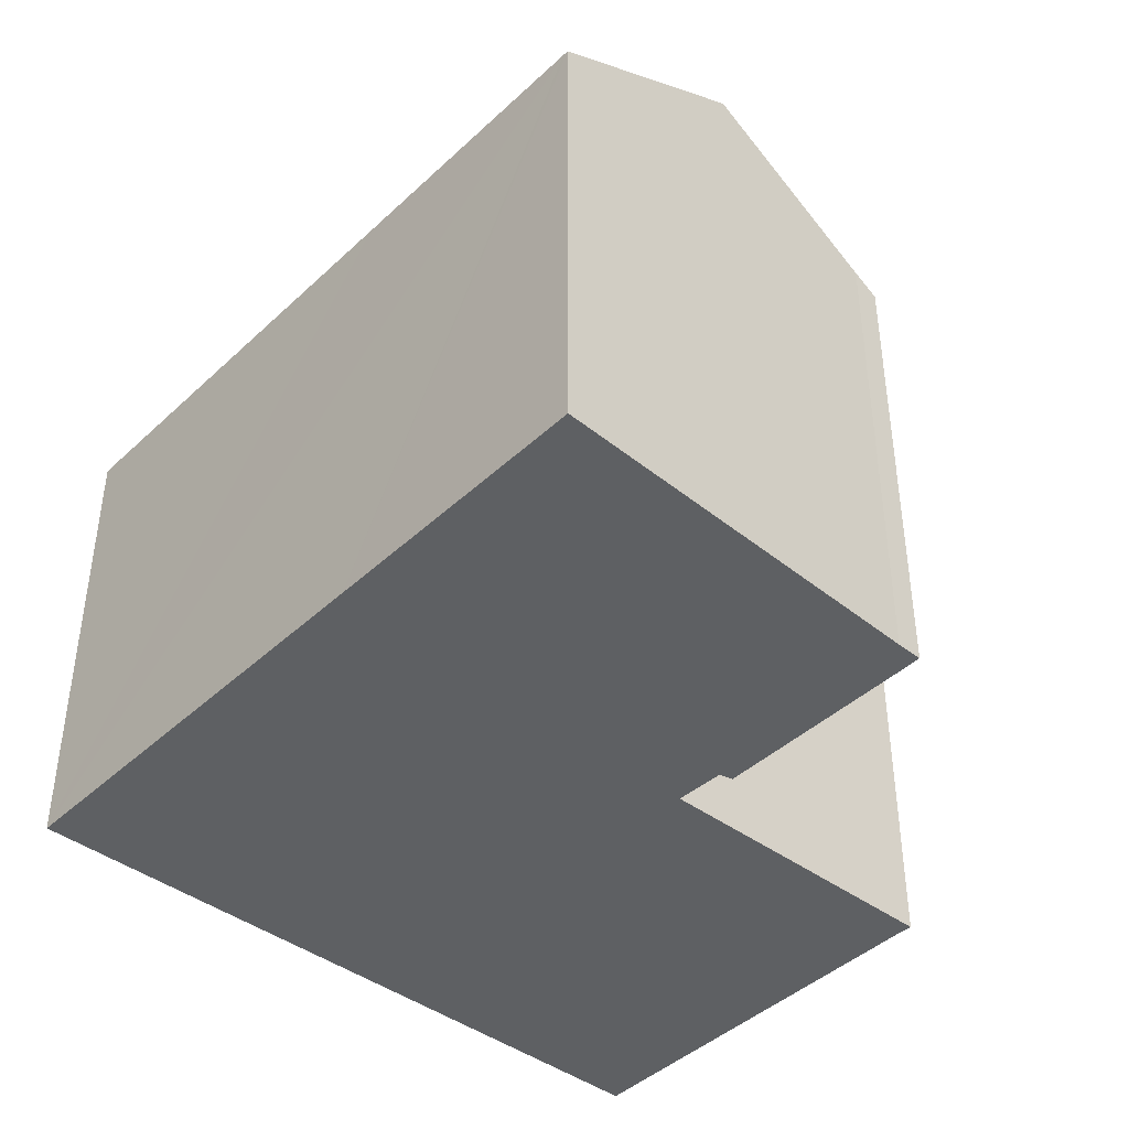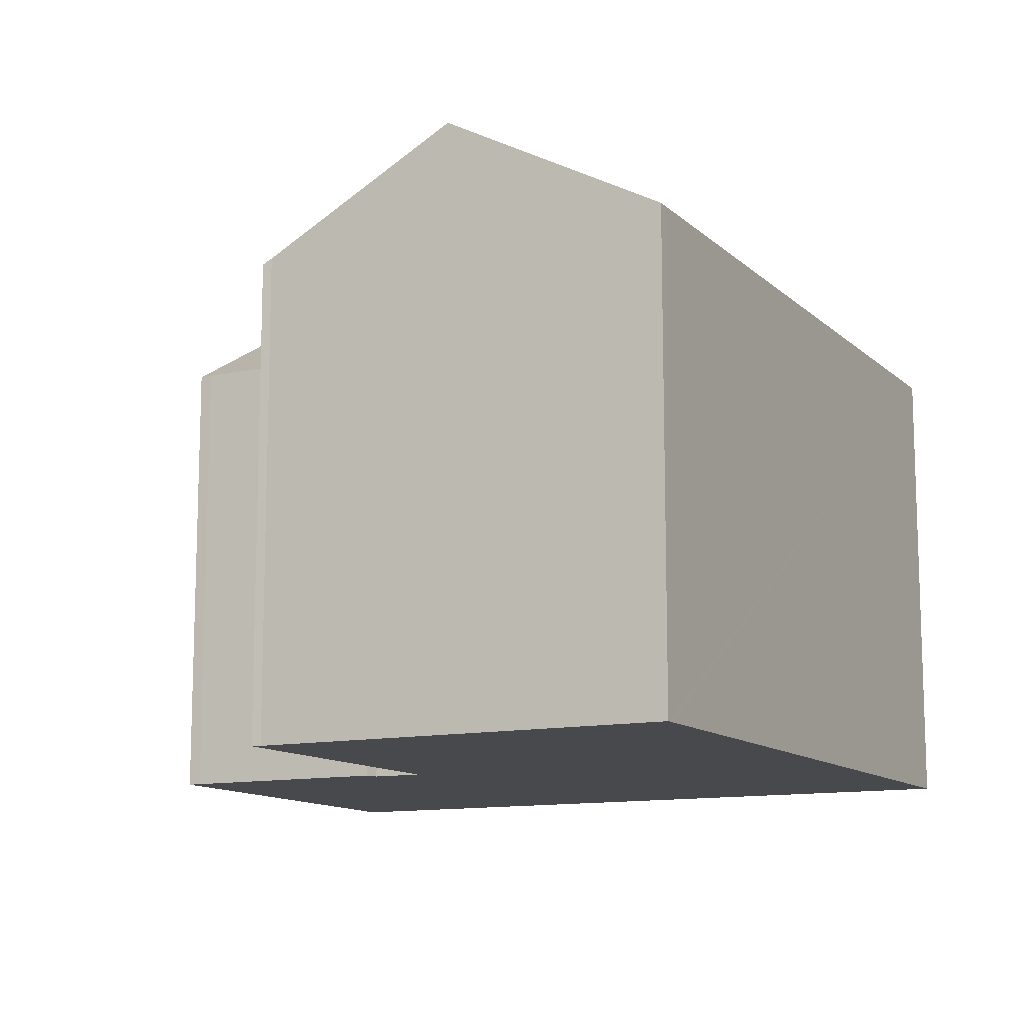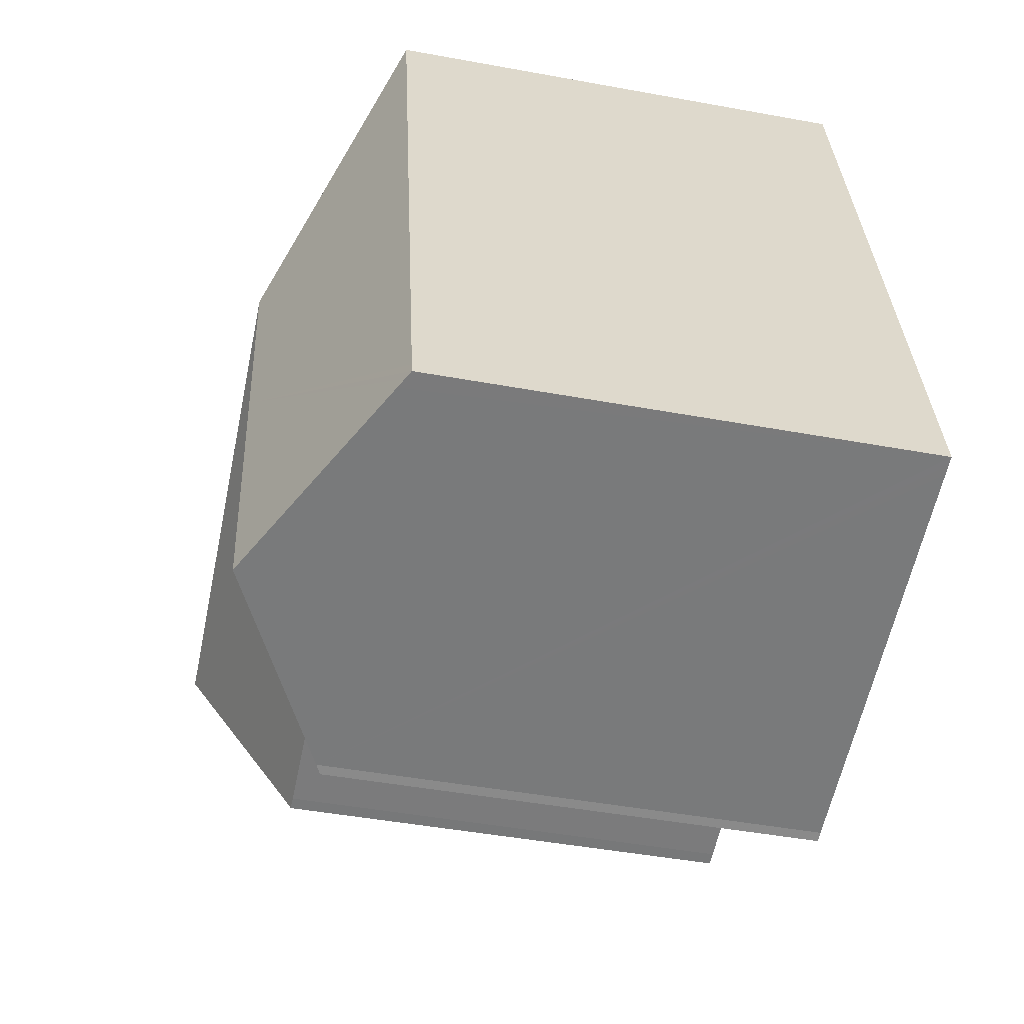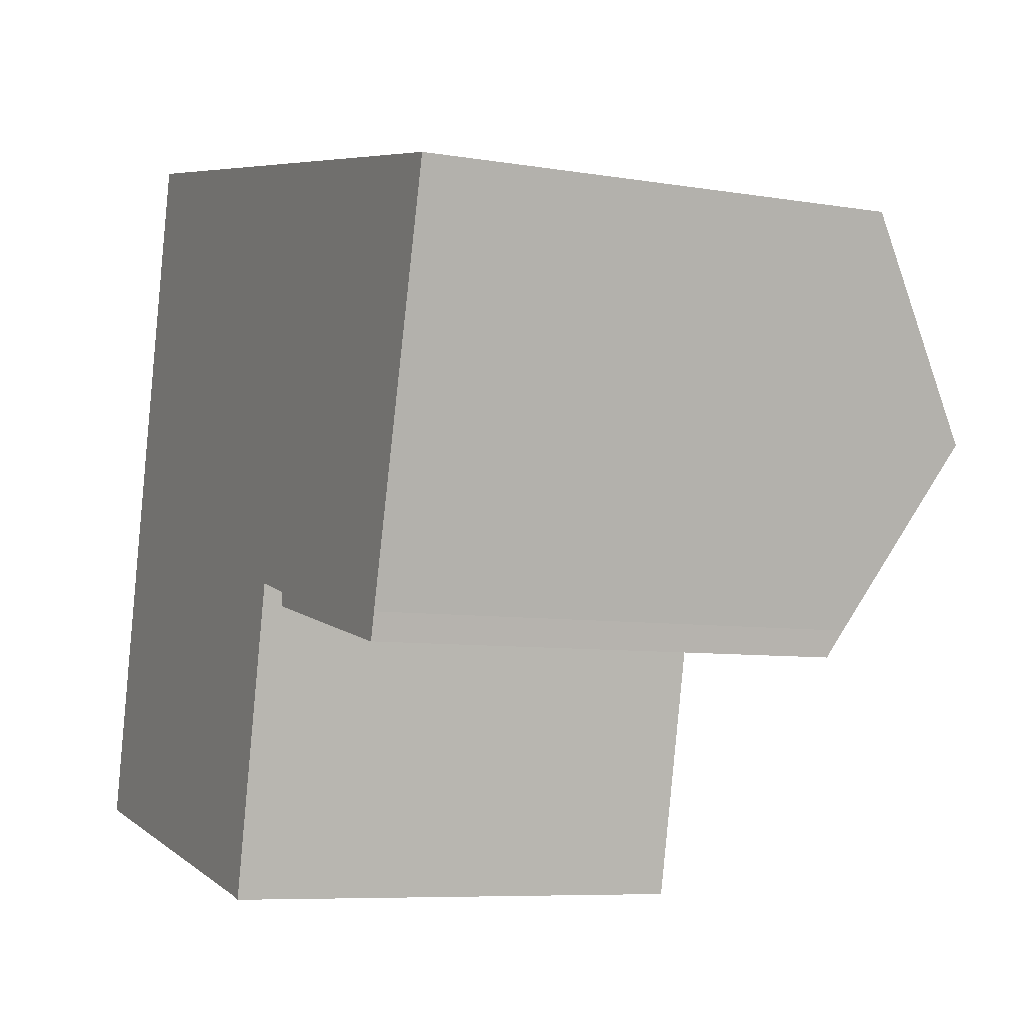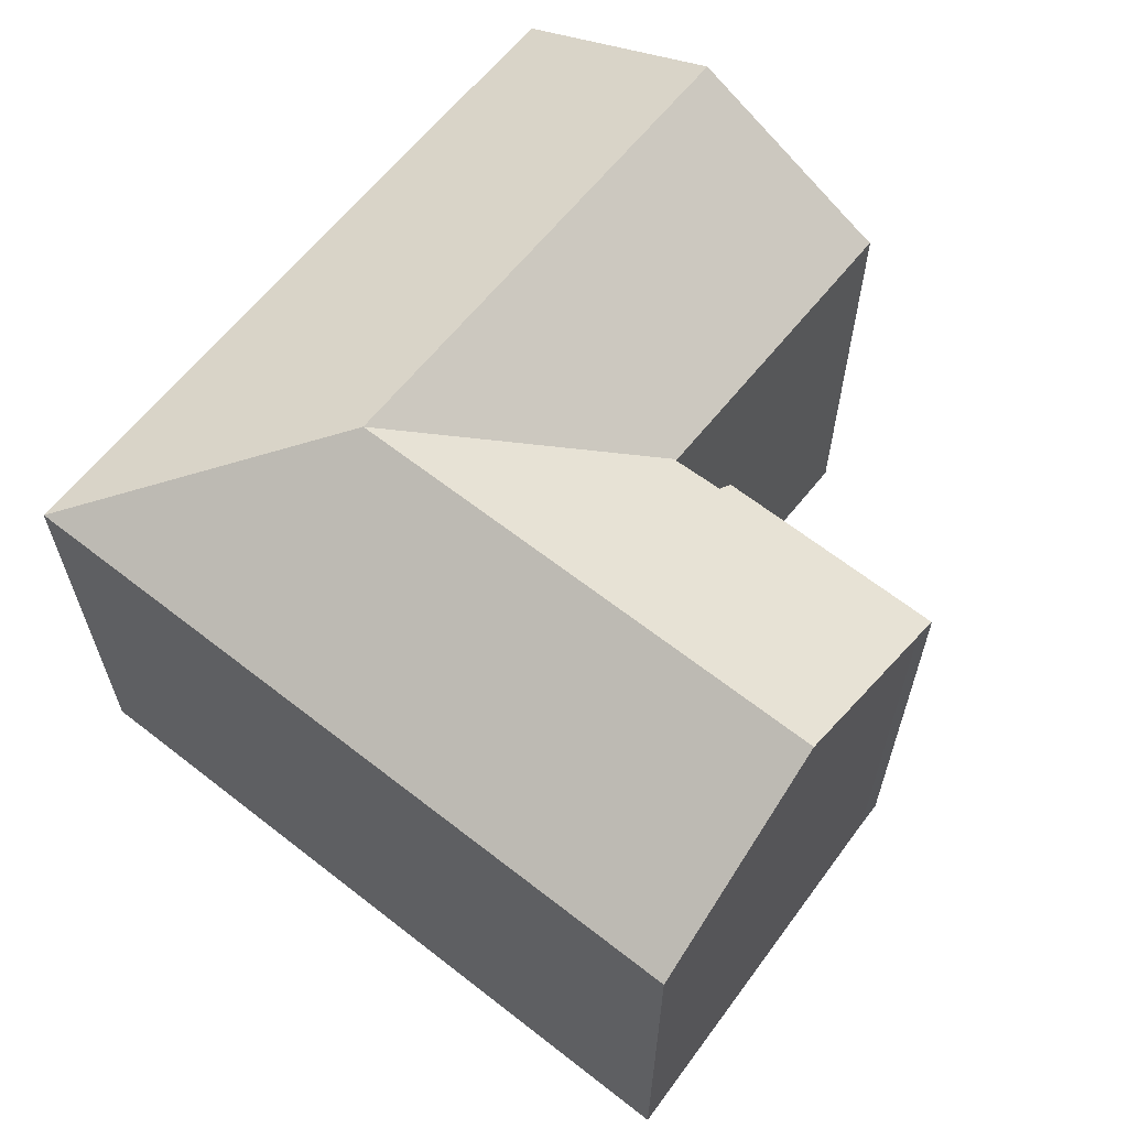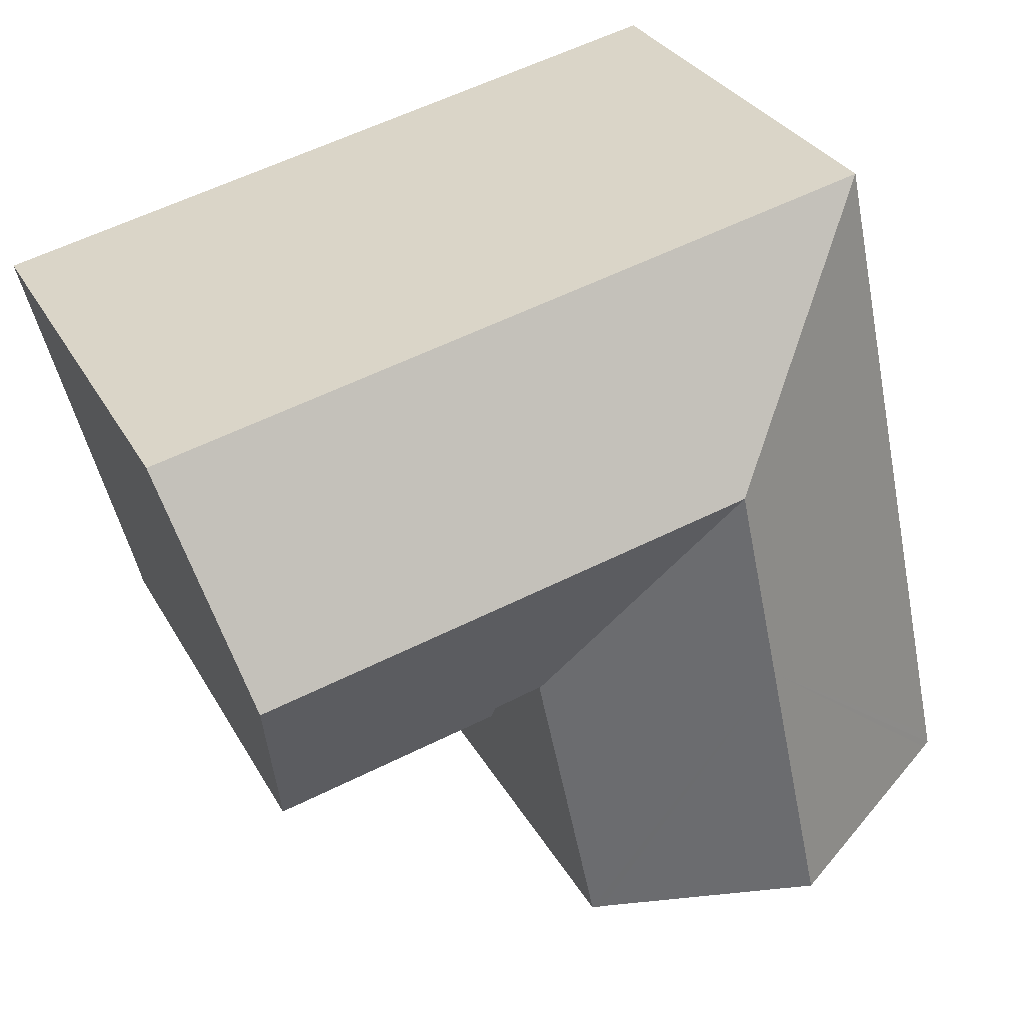
<metadata>
{"format":"obj","ext":"obj","renderer":"f3d","projection":"perspective","resolution":1024,"background":"white","views":[{"elev":-42.4,"azim":60.4,"up":"+Y"},{"elev":-12.0,"azim":-140.2,"up":"+Y"},{"elev":-46.1,"azim":-101.9,"up":"+Z"},{"elev":-7.4,"azim":64.3,"up":"+Z"},{"elev":63.7,"azim":50.8,"up":"+Y"},{"elev":30.3,"azim":155.7,"up":"+Z"}]}
</metadata>
<code>
v  9.194 16.62 12.86
v  13.76 13.53 6.139
v  13.74 13.5 6.077
v  15.41 16.62 11.49
v  14.23 13.52 6.015
v  15.13 13.51 5.782
v  23 16.62 9.813
v  15.15 13.29 5.389
v  21.14 13.3 4.073
v  21.68 13.71 4.727
v  21.51 13.3 3.998
v  7.903 16.62 6.881
v  13.64 13.5 5.616
v  11.89 13.49 -2.556
v  11.64 13.63 -2.475
v  6.133 16.62 -1.305
v  3.695 13.29 17.09
v  4.342 13.29 20.09
v  2.876 13.29 13.3
v  2.11 13.29 9.76
v  1.779 13.29 8.231
v  1.639 13.29 7.584
v  0.07 13.29 0.326
v  0 13.29 8.138e-16
v  0.224 13.41 -0.048
v  0.482 13.55 -0.103
v  24.39 13.58 15.14
v  24.36 13.29 15.67
v  24.52 13.29 15.64
v  16.69 13.29 17.36
v  6.454 13.29 19.62
v  0 0 0
v  0.224 2.939e-18 -0.048
v  0.482 6.307e-18 -0.103
v  6.133 7.991e-17 -1.305
v  11.64 1.515e-16 -2.475
v  21.51 -2.448e-16 3.998
v  21.14 -2.494e-16 4.073
v  15.15 -3.3e-16 5.389
v  15.13 -3.54e-16 5.782
v  13.76 -3.759e-16 6.139
v  14.23 -3.683e-16 6.015
v  11.89 1.565e-16 -2.556
v  0.07 -1.996e-17 0.326
v  1.639 -4.644e-16 7.584
v  3.695 -1.047e-15 17.09
v  4.342 -1.23e-15 20.09
v  1.779 -5.04e-16 8.231
v  2.11 -5.976e-16 9.76
v  2.876 -8.145e-16 13.3
v  6.454 -1.201e-15 19.62
v  16.69 -1.063e-15 17.36
v  24.52 -9.575e-16 15.64
v  24.36 -9.596e-16 15.67
v  21.68 -2.894e-16 4.727
v  24.39 -9.269e-16 15.14
v  23 -6.009e-16 9.813
v  13.64 -3.439e-16 5.616
v  13.74 -3.721e-16 6.077
g defaultobject
f 1 2 3
f 2 1 4
f 2 4 5
f 5 4 6
f 6 4 7
f 6 7 8
f 8 7 9
f 9 7 10
f 9 10 11
f 3 12 1
f 12 3 13
f 12 13 14
f 12 14 15
f 16 12 15
f 1 17 18
f 17 1 19
f 19 1 20
f 20 1 21
f 21 1 22
f 22 1 23
f 23 1 12
f 23 12 24
f 24 12 25
f 25 12 26
f 26 12 16
f 27 28 29
f 28 27 30
f 30 27 7
f 30 7 4
f 30 4 31
f 31 4 1
f 31 1 18
f 25 32 24
f 32 25 26
f 32 26 16
f 32 16 15
f 32 15 33
f 33 15 34
f 34 15 35
f 35 15 36
f 37 9 11
f 9 37 38
f 38 8 9
f 8 38 39
f 40 5 6
f 5 40 2
f 2 40 41
f 41 40 42
f 14 36 15
f 36 14 43
f 32 23 24
f 23 32 22
f 22 32 21
f 21 32 20
f 20 32 19
f 19 32 17
f 17 32 18
f 18 32 44
f 18 44 45
f 18 45 46
f 18 46 47
f 46 45 48
f 46 48 49
f 46 49 50
f 8 40 6
f 40 8 39
f 47 31 18
f 31 47 30
f 30 47 28
f 28 47 51
f 28 51 52
f 28 52 29
f 29 52 53
f 53 52 54
f 27 10 7
f 10 27 29
f 10 29 53
f 10 53 55
f 55 53 56
f 55 56 57
f 55 11 10
f 11 55 37
f 41 3 2
f 3 41 13
f 13 41 14
f 14 41 43
f 43 41 58
f 58 41 59
f 38 40 39
f 33 44 32
f 44 33 34
f 44 34 45
f 45 34 35
f 45 35 48
f 48 35 49
f 49 35 36
f 49 36 50
f 50 36 46
f 46 36 43
f 46 43 58
f 46 58 47
f 47 58 51
f 51 58 41
f 51 41 52
f 41 58 59
f 52 41 42
f 52 42 40
f 52 40 38
f 52 38 37
f 52 37 55
f 52 55 57
f 52 57 54
f 54 57 56
f 54 56 53

</code>
